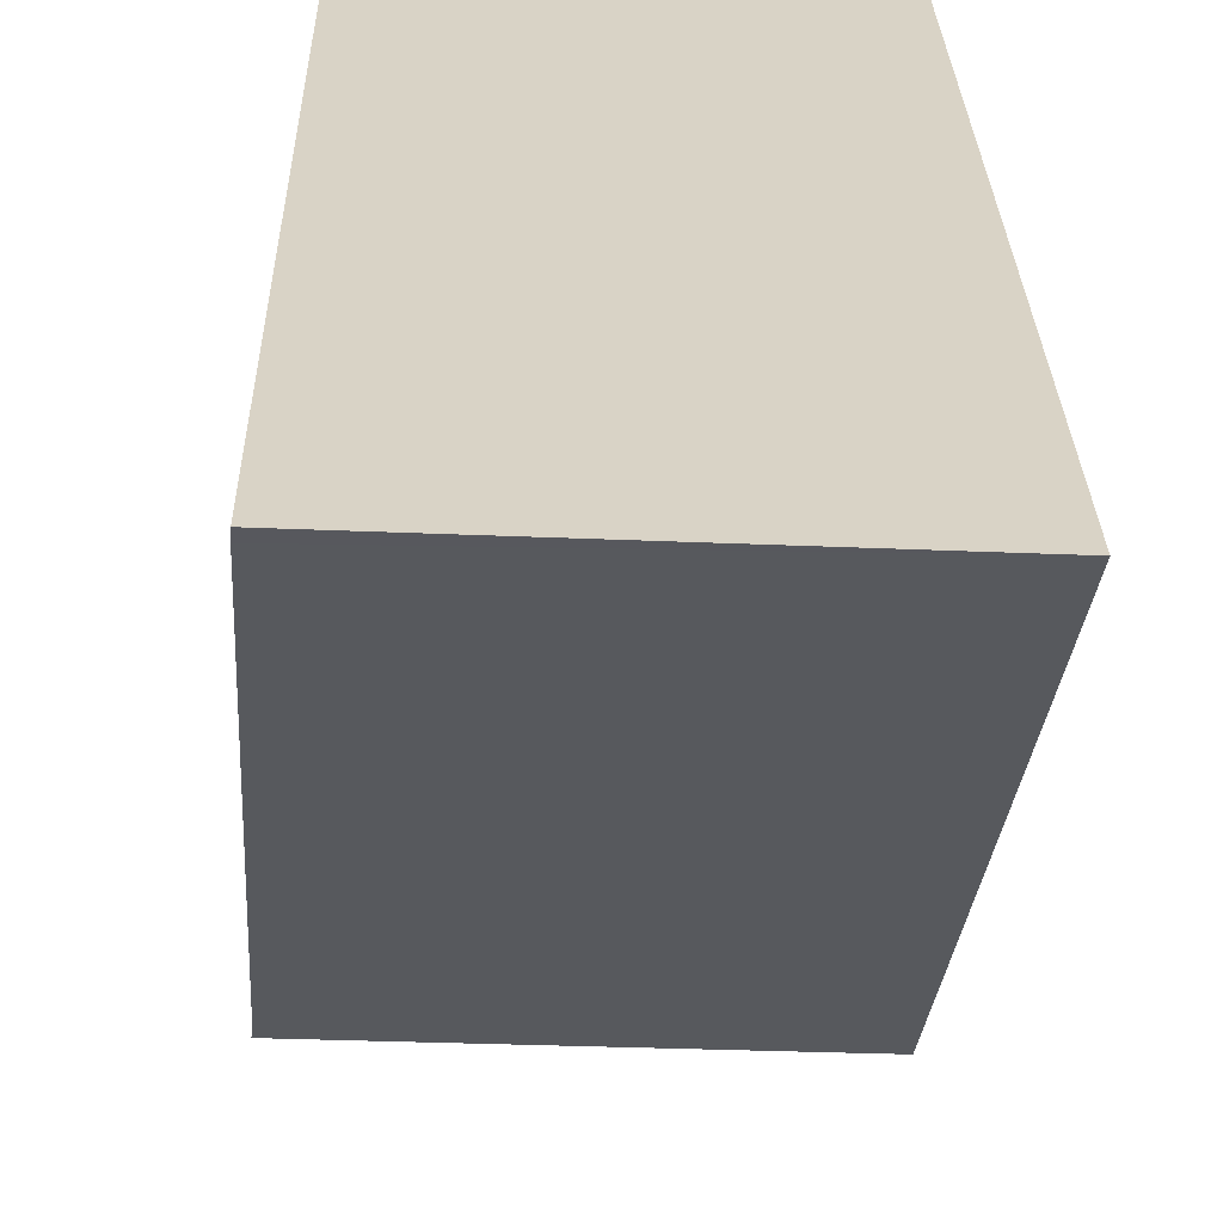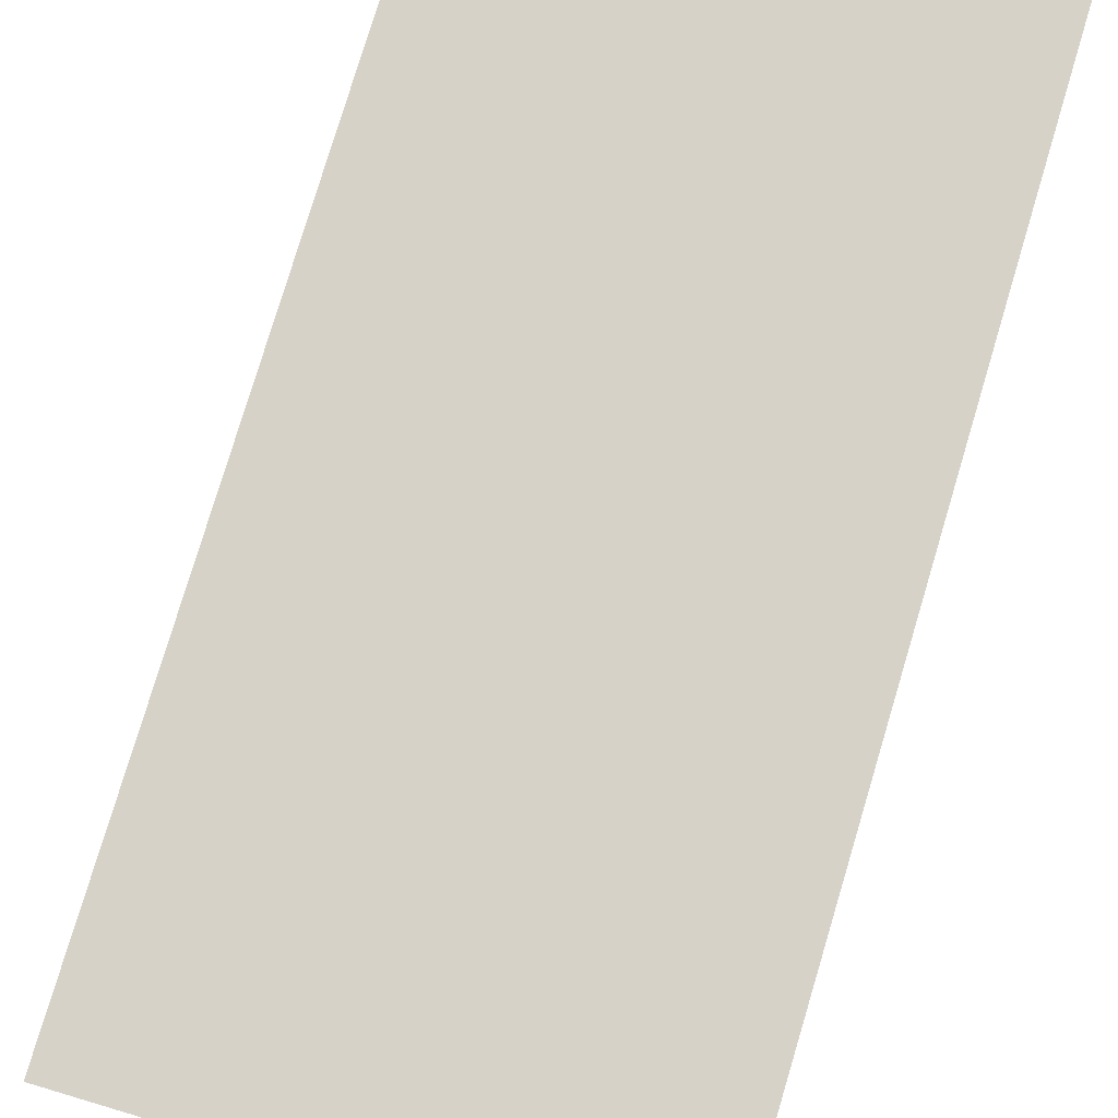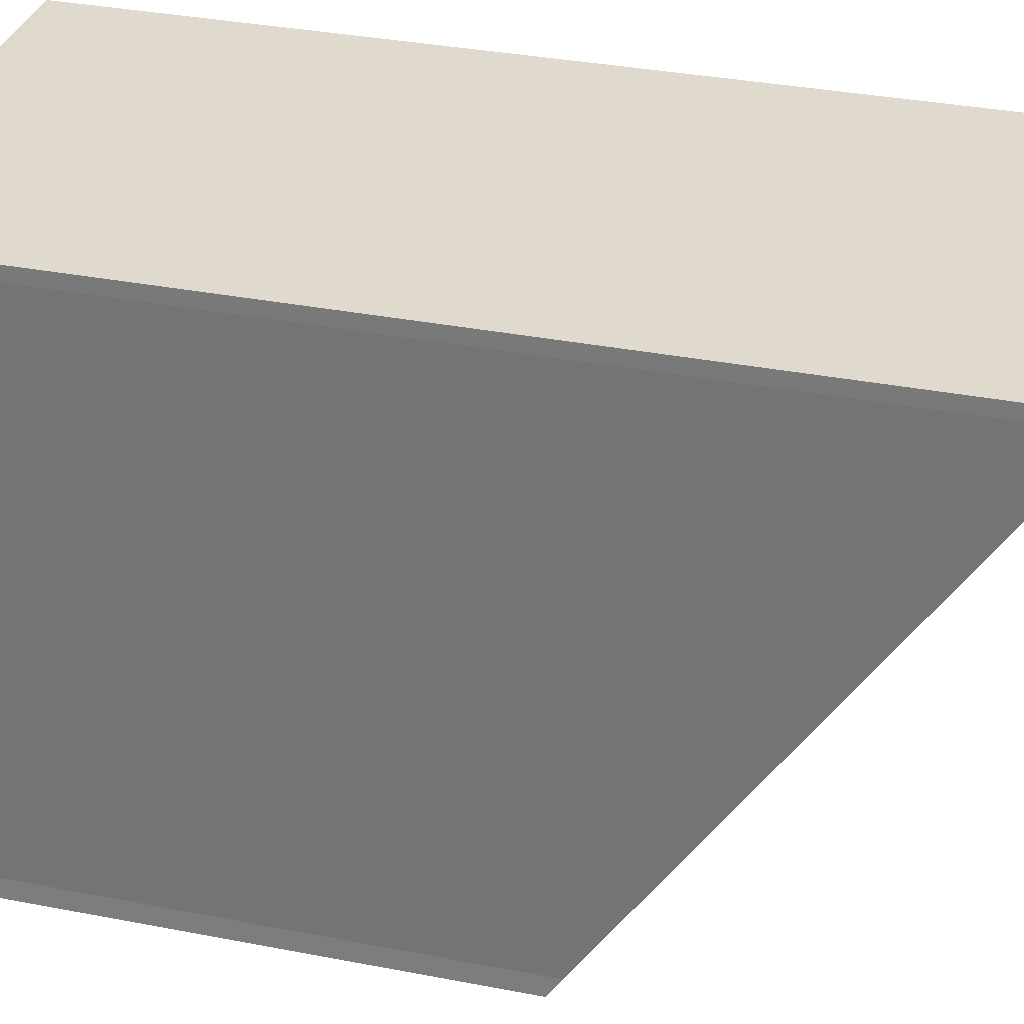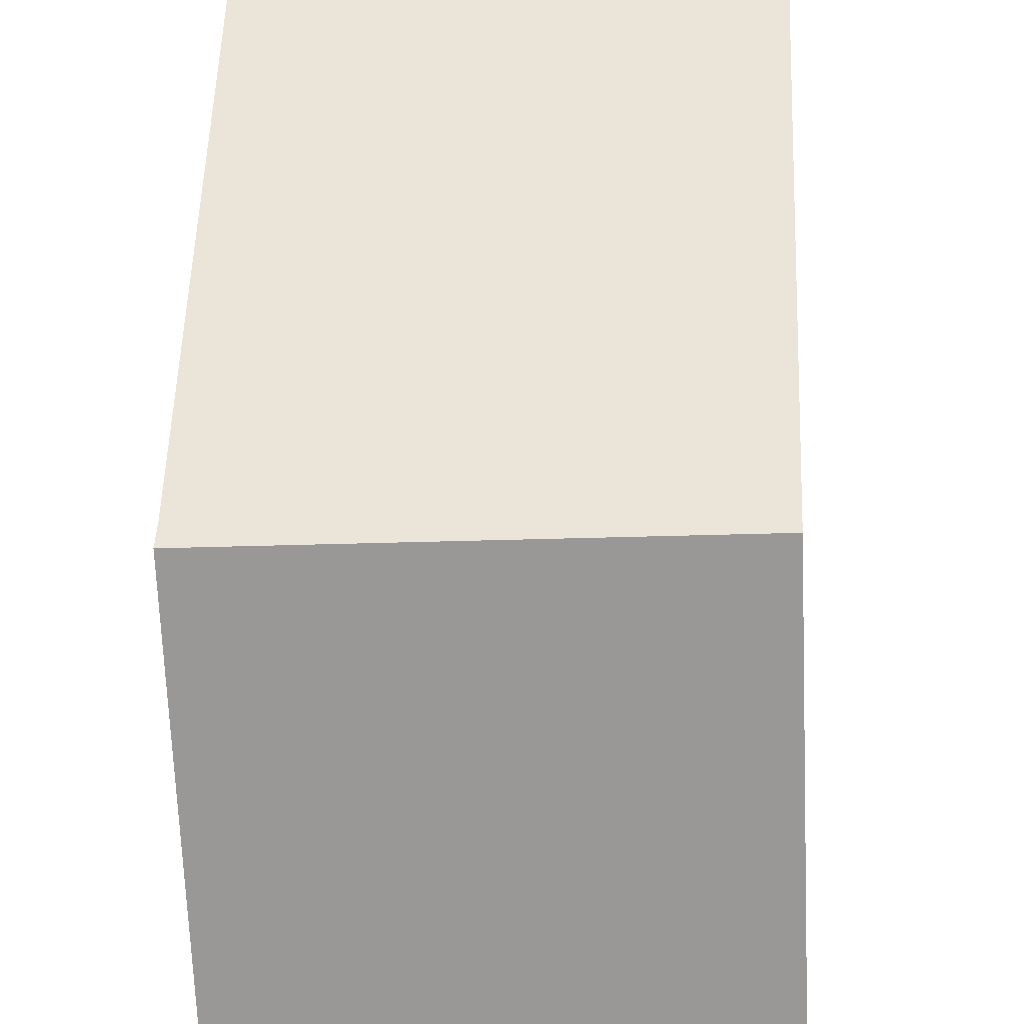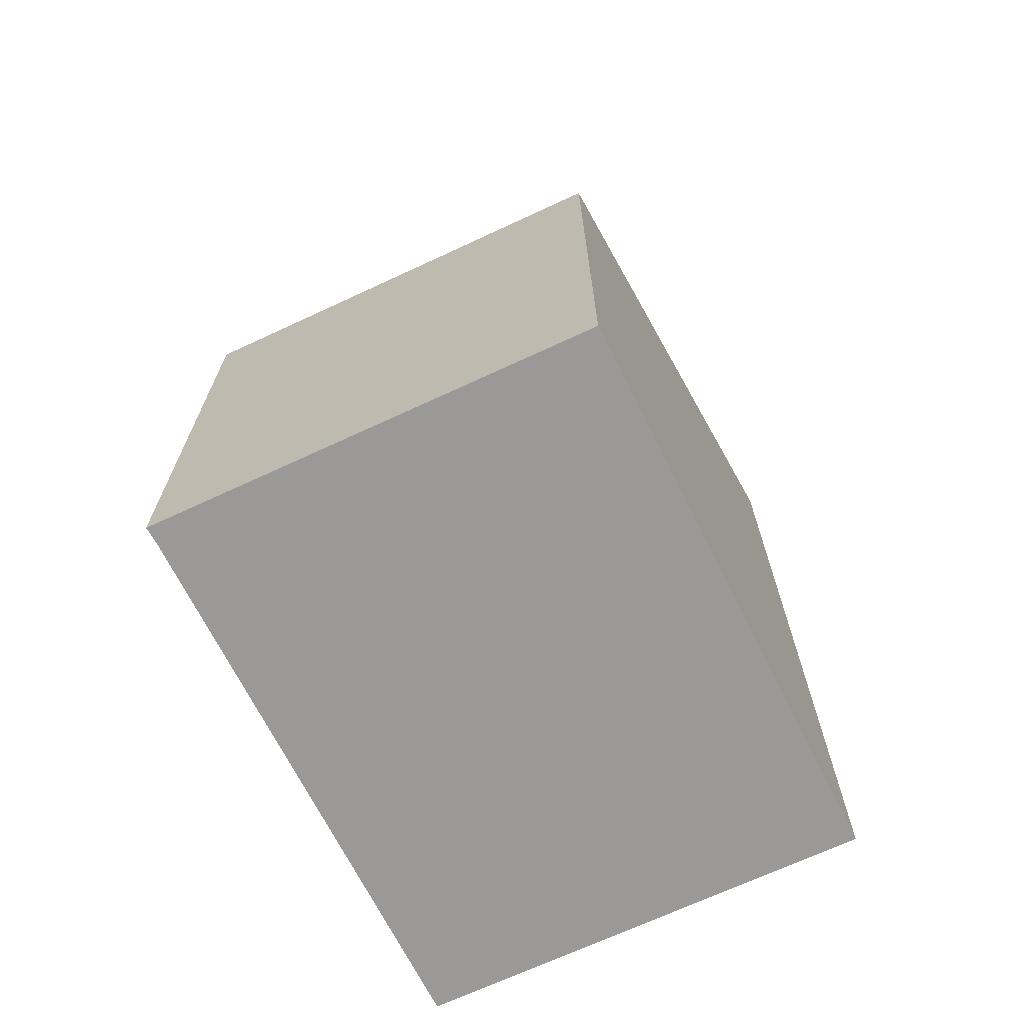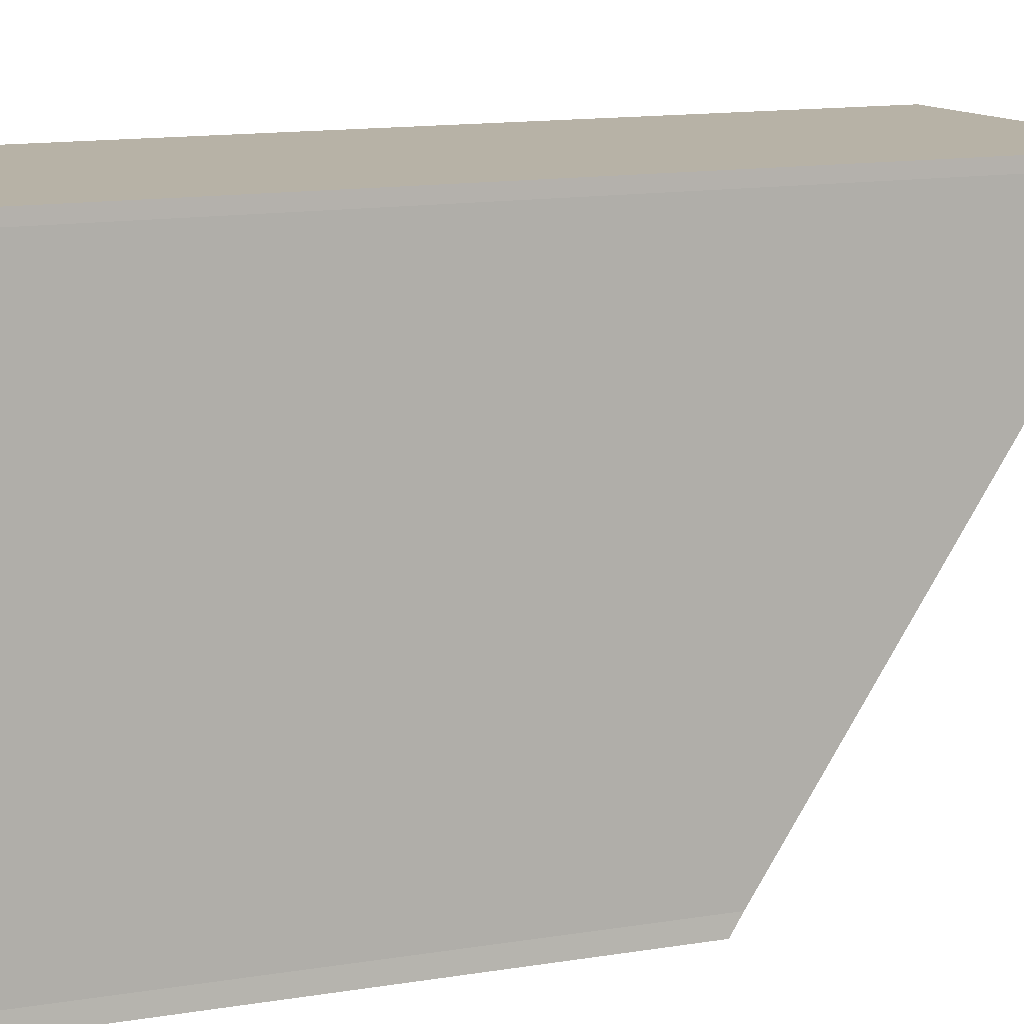
<metadata>
{"format":"obj","ext":"obj","renderer":"f3d","projection":"perspective","resolution":1024,"background":"white","views":[{"elev":27.9,"azim":178.8,"up":"+Z"},{"elev":78.5,"azim":-163.3,"up":"+Z"},{"elev":35.4,"azim":104.3,"up":"+Z"},{"elev":-69.0,"azim":-177.5,"up":"+Z"},{"elev":-69.1,"azim":-157.6,"up":"+Y"},{"elev":15.1,"azim":71.6,"up":"+Z"}]}
</metadata>
<code>
v  0.484 6.399 -6.597
v  5.646 6.548 -6.136
v  5.674 6.399 -6.364
v  5.193 10.62 0.094
v  0 10.71 6.56e-16
v  5.177 10.72 0.251
v  5.674 3.897e-16 -6.364
v  0.484 4.039e-16 -6.597
v  0 0 0
v  5.177 -1.537e-17 0.251
v  5.646 3.757e-16 -6.136
v  5.193 -5.756e-18 0.094
g defaultobject
f 1 2 3
f 2 1 4
f 4 1 5
f 4 5 6
f 7 1 3
f 1 7 8
f 1 9 5
f 9 1 8
f 5 10 6
f 10 5 9
f 11 3 2
f 3 11 7
f 10 4 6
f 4 10 12
f 12 2 4
f 2 12 11
f 7 9 8
f 9 7 11
f 11 10 9
f 10 11 12

</code>
